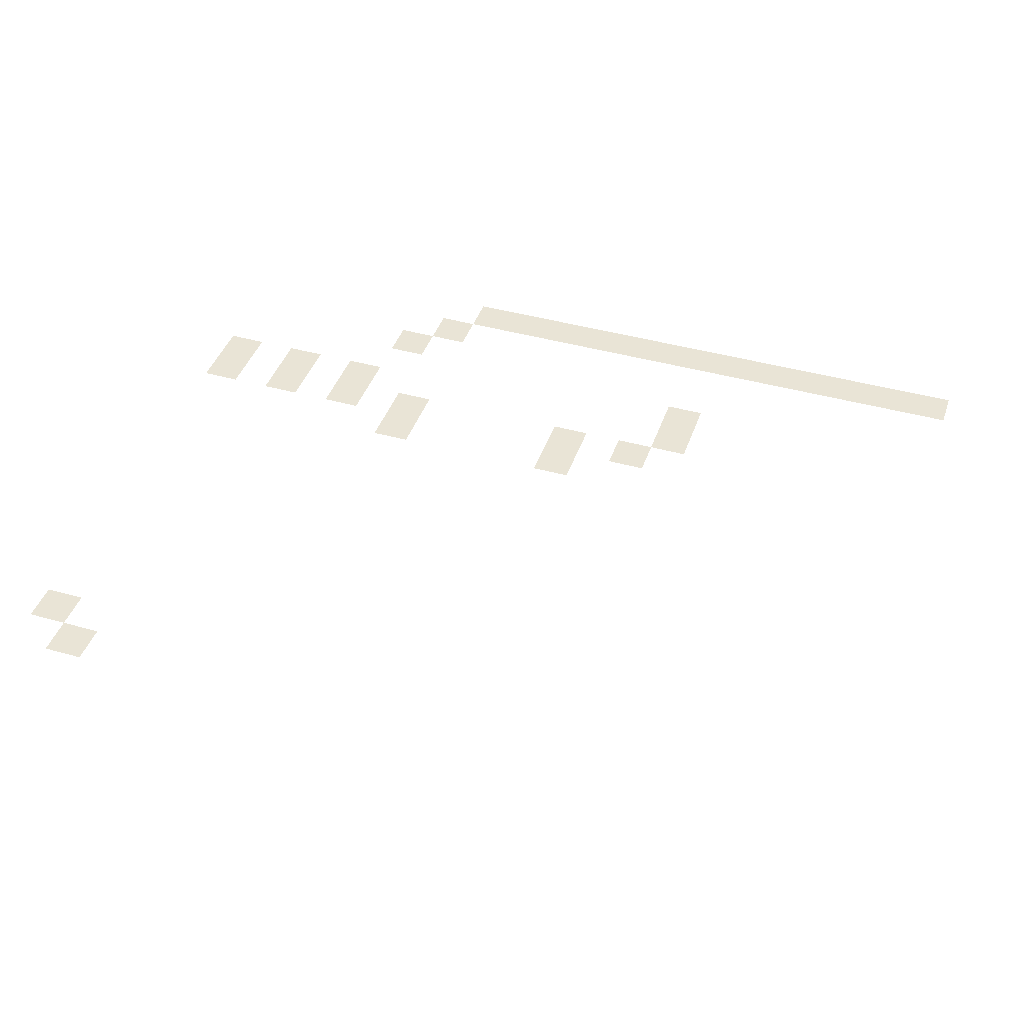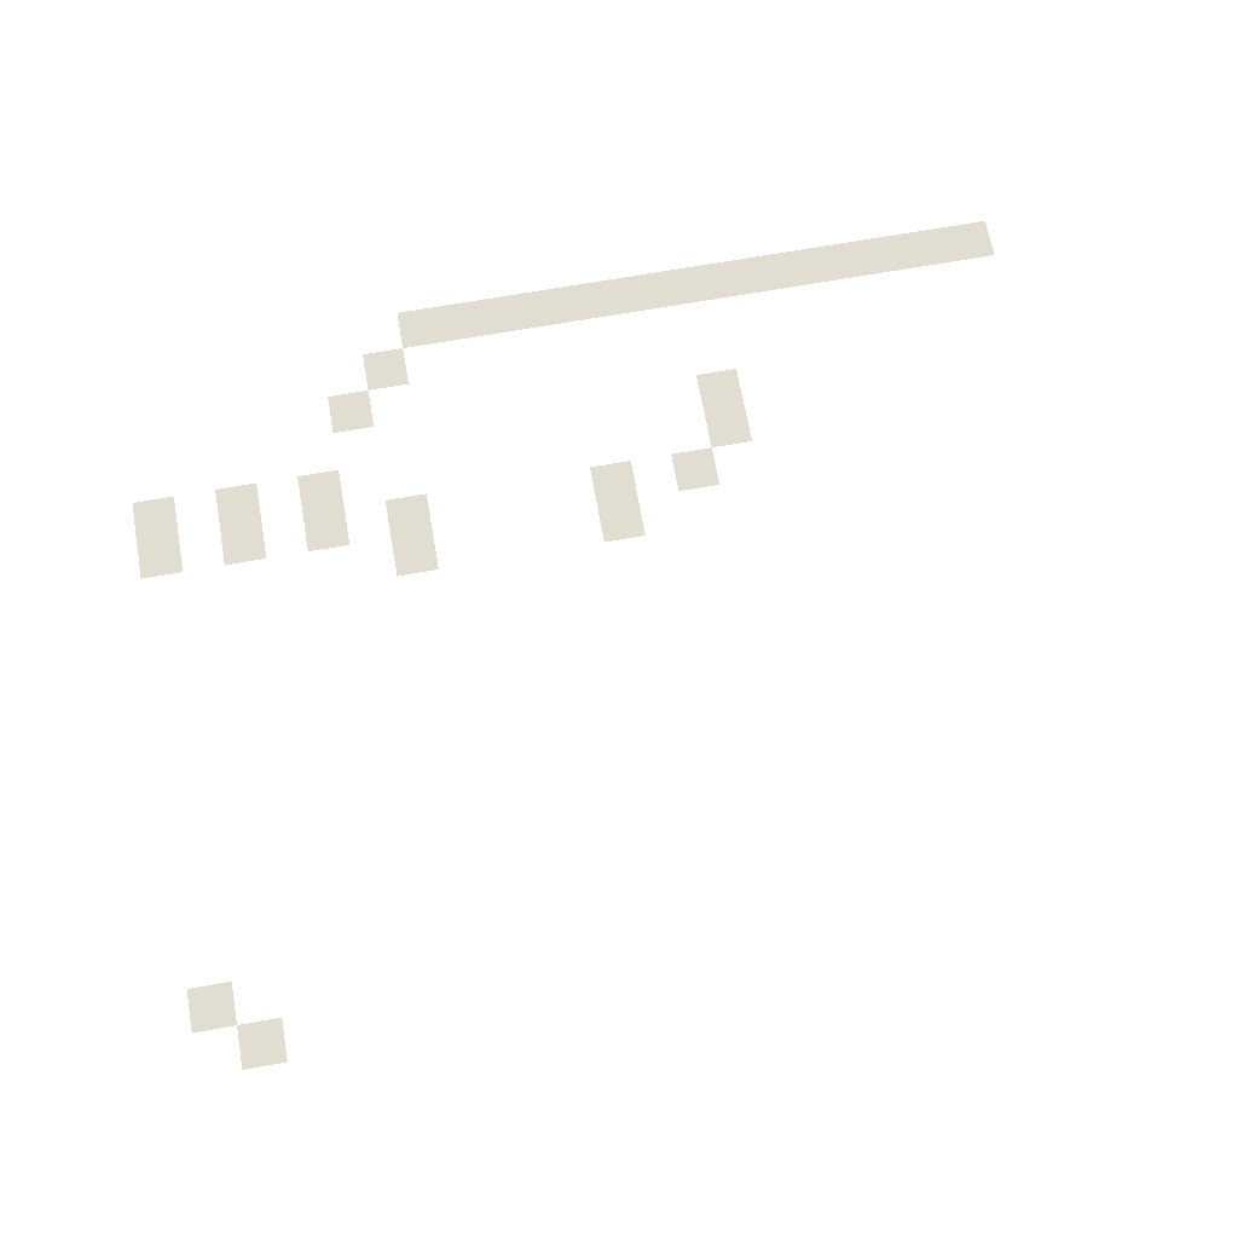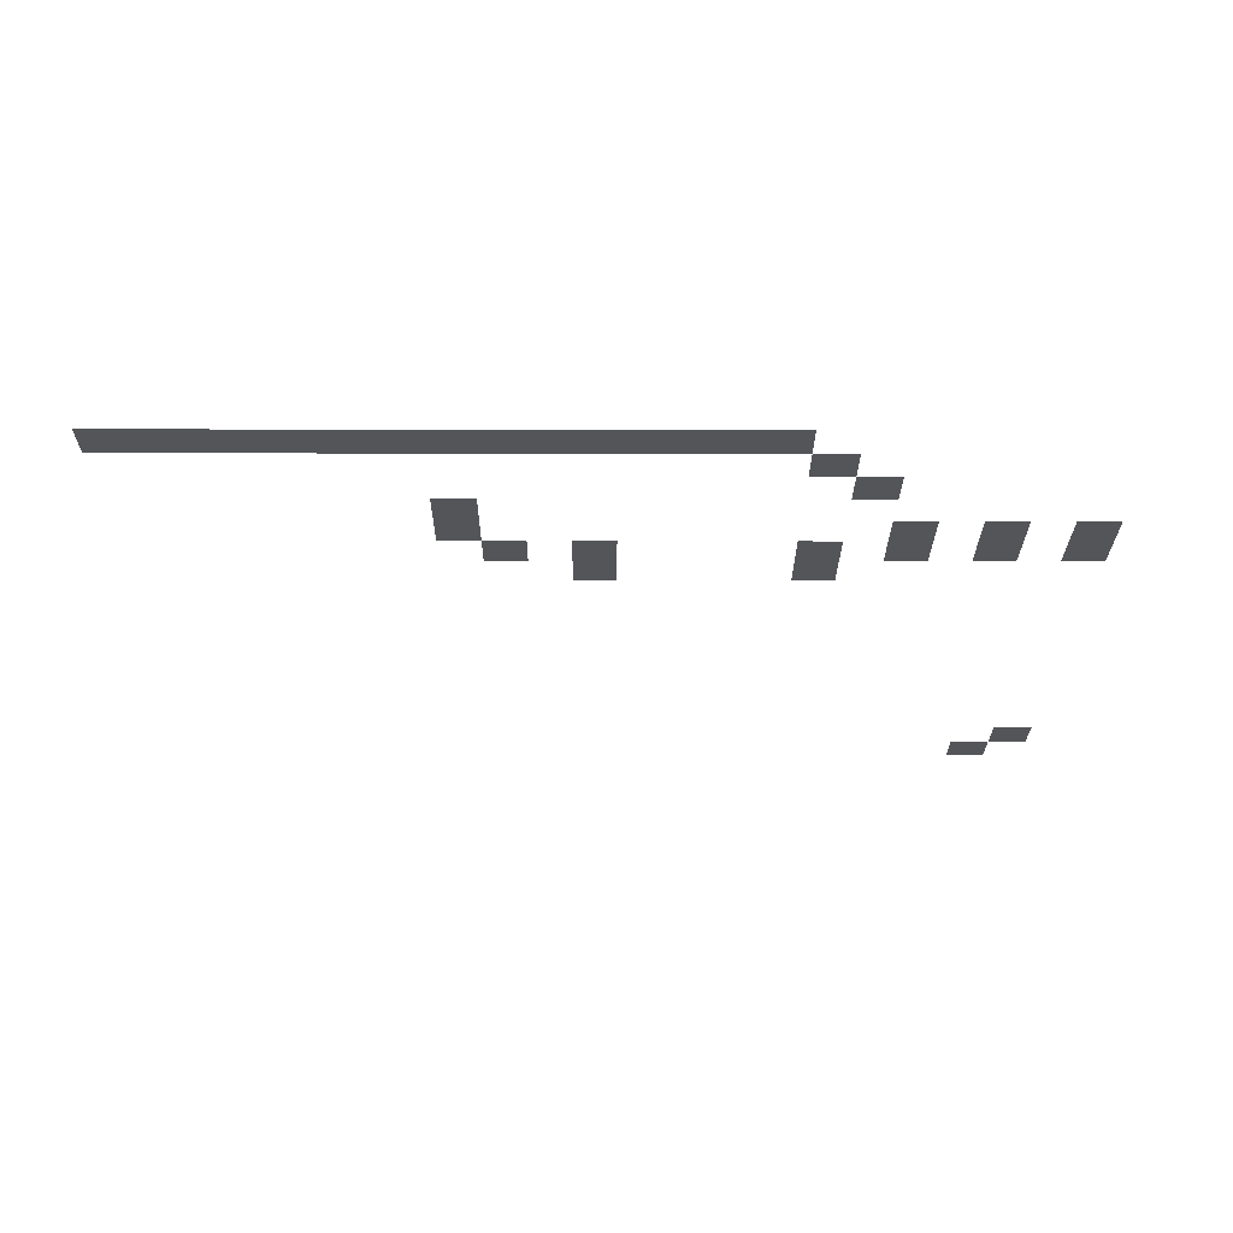
<metadata>
{"format":"obj","ext":"obj","renderer":"f3d","projection":"perspective","resolution":1024,"background":"white","views":[{"elev":42.6,"azim":18.6,"up":"+Z"},{"elev":68.8,"azim":-10.1,"up":"+Z"},{"elev":-24.7,"azim":179.8,"up":"+Z"}]}
</metadata>
<code>
v -2 -1 0
v -3 -1 0
v -3 0 0
v -2 0 0
v -3 -1 0
v -4 -1 0
v -4 0 0
v -3 0 0
v -4 -1 0
v -5 -1 0
v -5 0 0
v -4 0 0
v -5 -1 0
v -6 -1 0
v -6 0 0
v -5 0 0
v -6 -1 0
v -7 -1 0
v -7 0 0
v -6 0 0
v -7 -1 0
v -8 -1 0
v -8 0 0
v -7 0 0
v -8 -1 0
v -9 -1 0
v -9 0 0
v -8 0 0
v -9 -1 0
v -10 -1 0
v -10 0 0
v -9 0 0
v -10 -1 0
v -11 -1 0
v -11 0 0
v -10 0 0
v -11 -1 0
v -12 -1 0
v -12 0 0
v -11 0 0
v -12 -1 0
v -13 -1 0
v -13 0 0
v -12 0 0
v -13 -1 0
v -14 -1 0
v -14 0 0
v -13 0 0
v -14 -1 0
v -15 -1 0
v -15 0 0
v -14 0 0
v -15 -1 0
v -16 -1 0
v -16 0 0
v -15 0 0
v -16 -1 0
v -17 -1 0
v -17 0 0
v -16 0 0
v -17 -2 0
v -18 -2 0
v -18 -1 0
v -17 -1 0
v -18 -3 0
v -19 -3 0
v -19 -2 0
v -18 -2 0
v -9 -4 0
v -10 -4 0
v -10 -3 0
v -9 -3 0
v -9 -5 0
v -10 -5 0
v -10 -4 0
v -9 -4 0
v -19 -5 0
v -20 -5 0
v -20 -4 0
v -19 -4 0
v -21 -5 0
v -22 -5 0
v -22 -4 0
v -21 -4 0
v -23 -5 0
v -24 -5 0
v -24 -4 0
v -23 -4 0
v -10 -6 0
v -11 -6 0
v -11 -5 0
v -10 -5 0
v -12 -6 0
v -13 -6 0
v -13 -5 0
v -12 -5 0
v -17 -6 0
v -18 -6 0
v -18 -5 0
v -17 -5 0
v -19 -6 0
v -20 -6 0
v -20 -5 0
v -19 -5 0
v -21 -6 0
v -22 -6 0
v -22 -5 0
v -21 -5 0
v -23 -6 0
v -24 -6 0
v -24 -5 0
v -23 -5 0
v -12 -7 0
v -13 -7 0
v -13 -6 0
v -12 -6 0
v -17 -7 0
v -18 -7 0
v -18 -6 0
v -17 -6 0
v -23 -17 0
v -24 -17 0
v -24 -16 0
v -23 -16 0
v -22 -18 0
v -23 -18 0
v -23 -17 0
v -22 -17 0
g CaveRock_mesh_0003
f 1 2 3 4
f 5 6 7 8
f 9 10 11 12
f 13 14 15 16
f 17 18 19 20
f 21 22 23 24
f 25 26 27 28
f 29 30 31 32
f 33 34 35 36
f 37 38 39 40
f 41 42 43 44
f 45 46 47 48
f 49 50 51 52
f 53 54 55 56
f 57 58 59 60
f 61 62 63 64
f 65 66 67 68
f 69 70 71 72
f 73 74 75 76
f 77 78 79 80
f 81 82 83 84
f 85 86 87 88
f 89 90 91 92
f 93 94 95 96
f 97 98 99 100
f 101 102 103 104
f 105 106 107 108
f 109 110 111 112
f 113 114 115 116
f 117 118 119 120
f 121 122 123 124
f 125 126 127 128

</code>
